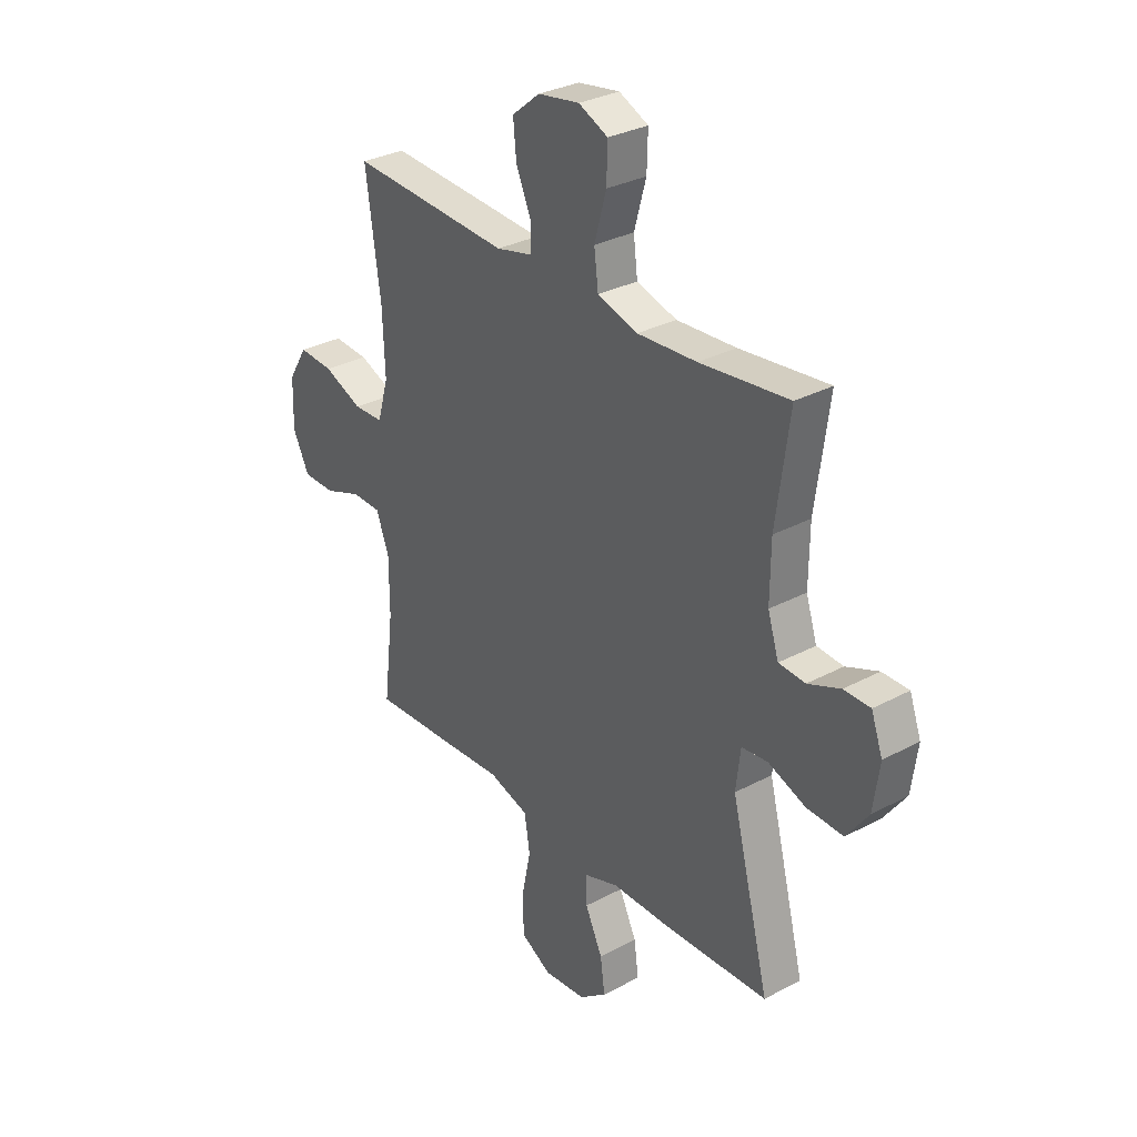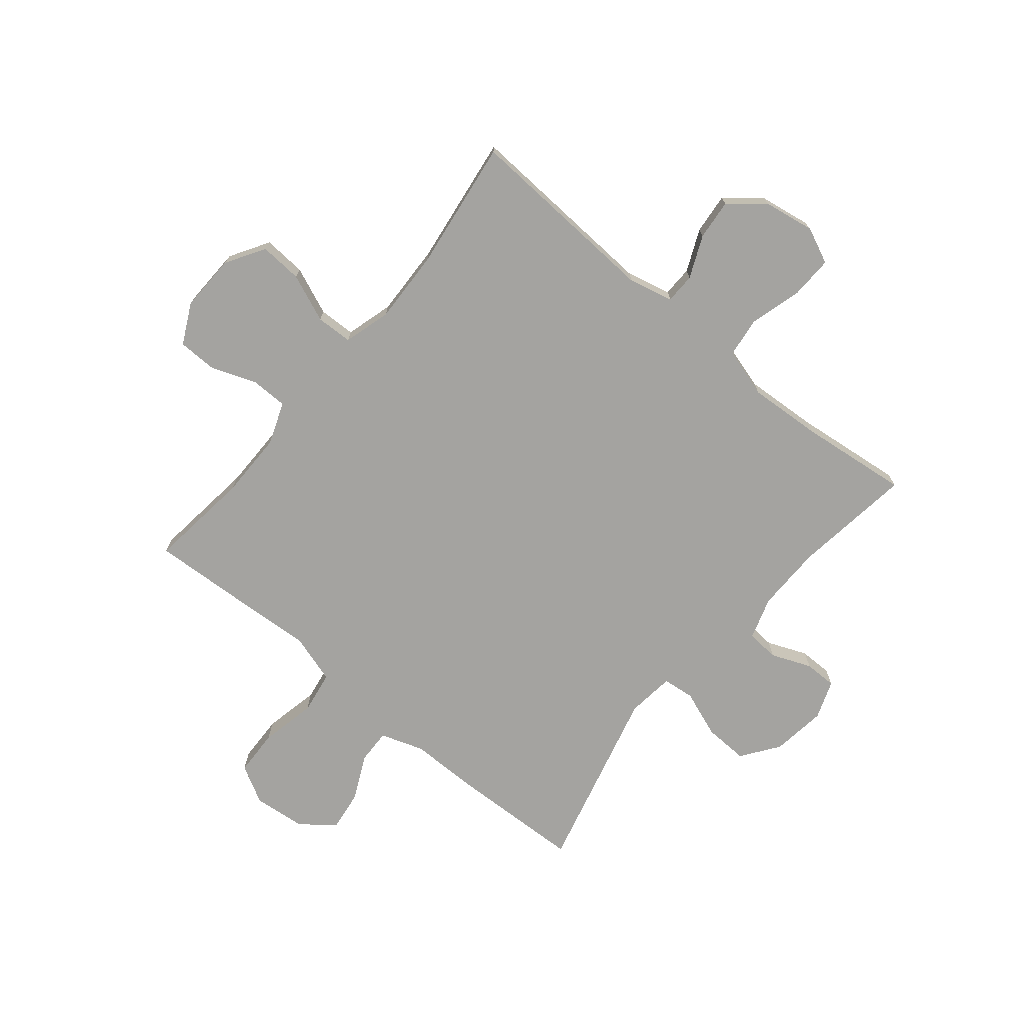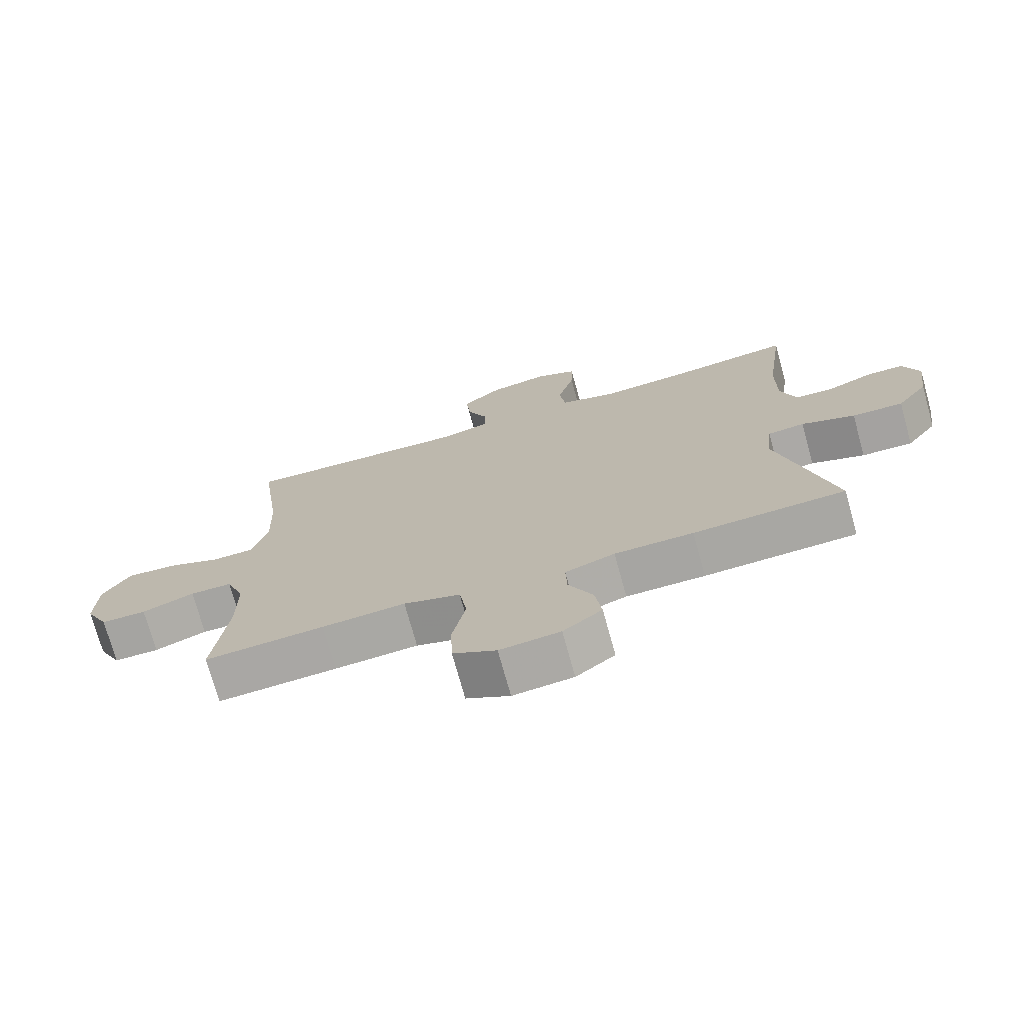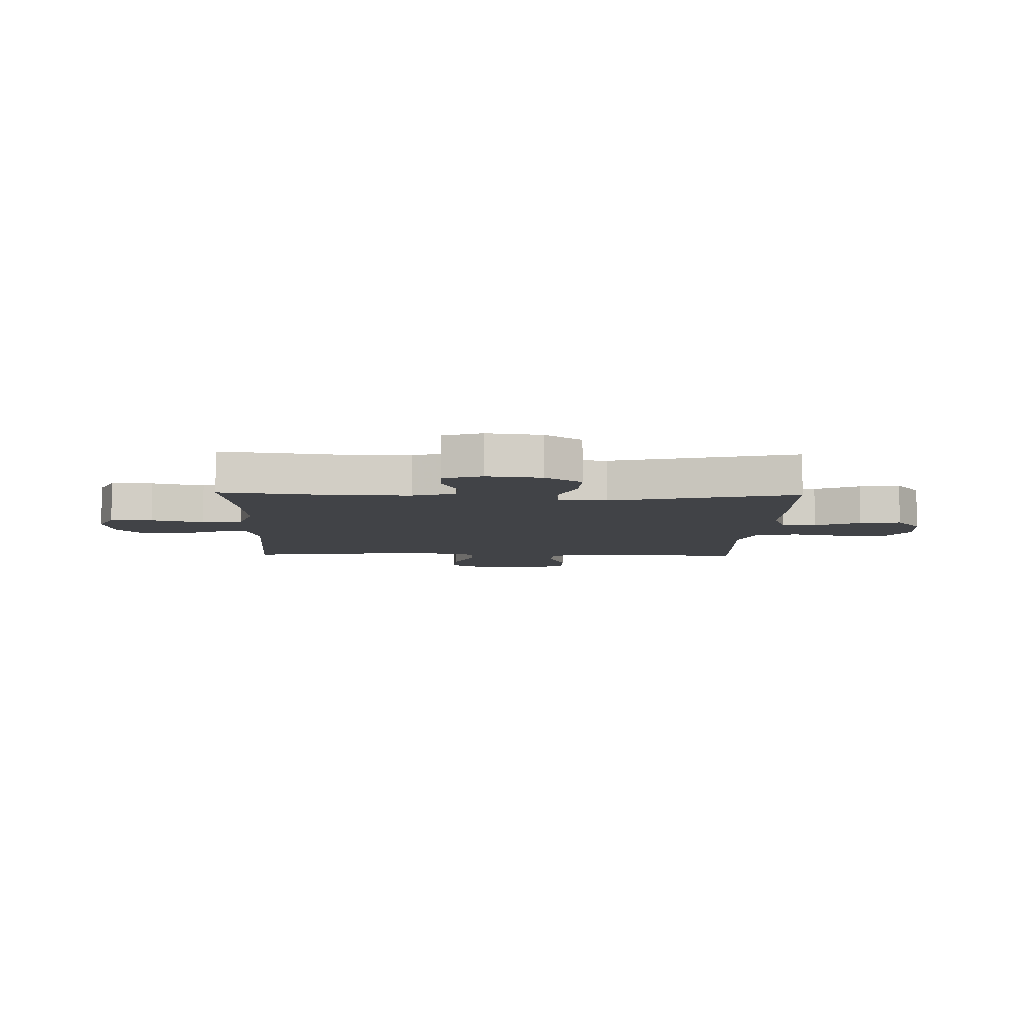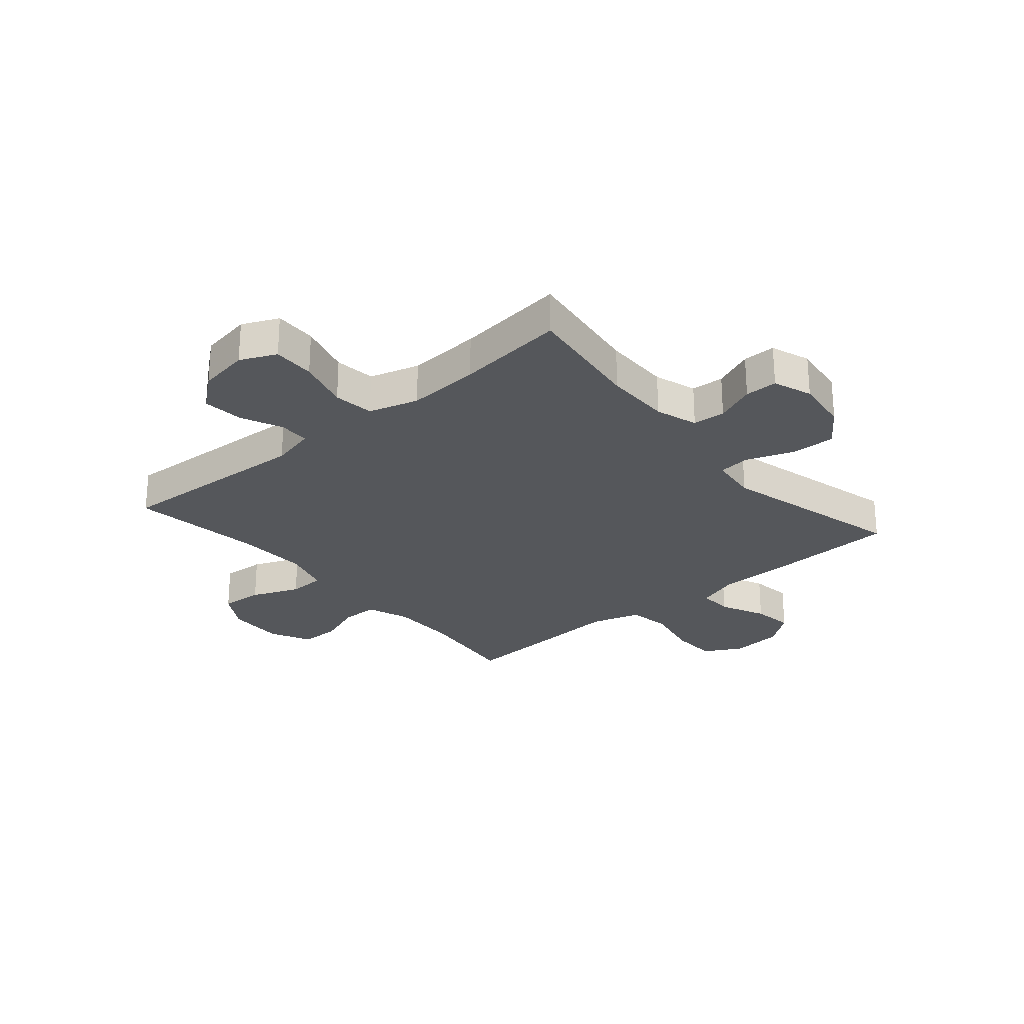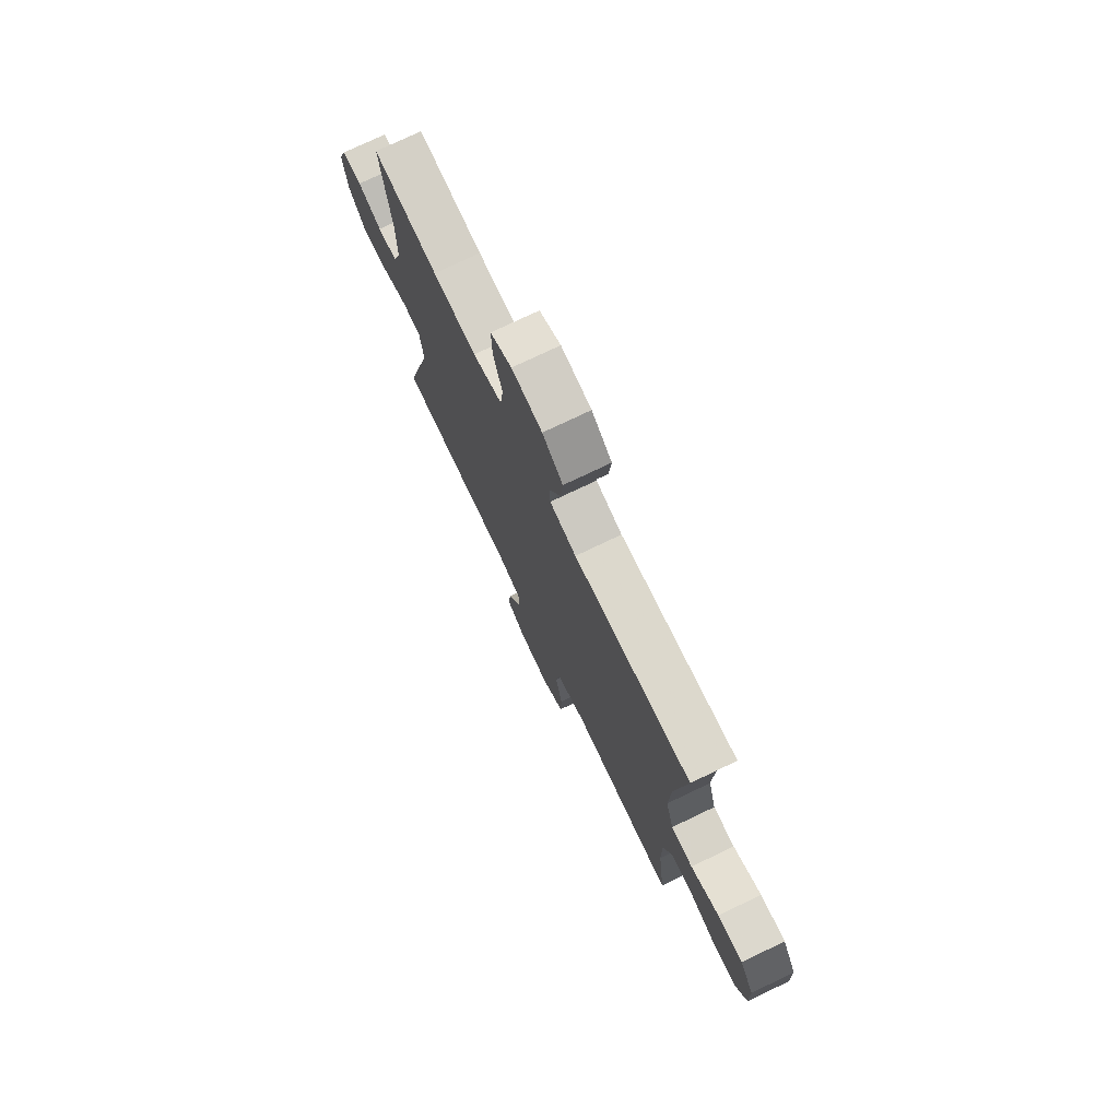
<metadata>
{"format":"obj","ext":"obj","renderer":"f3d","projection":"perspective","resolution":1024,"background":"white","views":[{"elev":31.2,"azim":52.7,"up":"+Z"},{"elev":-72.9,"azim":-39.6,"up":"+Y"},{"elev":-73.6,"azim":15.5,"up":"+Z"},{"elev":-7.2,"azim":88.2,"up":"+Y"},{"elev":-26.4,"azim":40.5,"up":"+Y"},{"elev":75.3,"azim":-115.6,"up":"+Z"}]}
</metadata>
<code>
v 0.5 0.07 -0.5
v 0.265 0.07 -0.509
v 0.143 0.07 -0.509
v 0.066 0.07 -0.535
v 0.068 0.07 -0.596
v 0.106 0.07 -0.676
v 0.116 0.07 -0.749
v 0.056 0.07 -0.795
v -0.037 0.07 -0.804
v -0.104 0.07 -0.767
v -0.107 0.07 -0.684
v -0.086 0.07 -0.585
v -0.098 0.07 -0.509
v -0.186 0.07 -0.482
v -0.315 0.07 -0.49
v -0.5 0.07 -0.5
v -0.478 0.07 -0.317
v -0.478 0.07 -0.199
v -0.506 0.07 -0.124
v -0.571 0.07 -0.123
v -0.652 0.07 -0.153
v -0.722 0.07 -0.152
v -0.758 0.07 -0.08
v -0.755 0.07 0.022
v -0.713 0.07 0.091
v -0.637 0.07 0.086
v -0.552 0.07 0.051
v -0.487 0.07 0.053
v -0.463 0.07 0.137
v -0.468 0.07 0.267
v -0.5 0.07 0.5
v -0.149 0.07 0.48
v -0.07 0.07 0.499
v -0.069 0.07 0.553
v -0.102 0.07 0.628
v -0.109 0.07 0.7
v -0.048 0.07 0.75
v 0.043 0.07 0.765
v 0.107 0.07 0.736
v 0.105 0.07 0.661
v 0.079 0.07 0.568
v 0.088 0.07 0.496
v 0.176 0.07 0.47
v 0.306 0.07 0.478
v 0.5 0.07 0.5
v 0.471 0.07 0.286
v 0.47 0.07 0.168
v 0.494 0.07 0.093
v 0.552 0.07 0.089
v 0.623 0.07 0.118
v 0.681 0.07 0.118
v 0.706 0.07 0.049
v 0.693 0.07 -0.048
v 0.645 0.07 -0.114
v 0.566 0.07 -0.111
v 0.483 0.07 -0.08
v 0.426 0.07 -0.086
v 0.416 0.07 -0.171
v 0.5 0 -0.5
v 0.265 0 -0.509
v 0.143 0 -0.509
v 0.066 0 -0.535
v 0.068 0 -0.596
v 0.106 0 -0.676
v 0.116 0 -0.749
v 0.056 0 -0.795
v -0.037 0 -0.804
v -0.104 0 -0.767
v -0.107 0 -0.684
v -0.086 0 -0.585
v -0.098 0 -0.509
v -0.186 0 -0.482
v -0.315 0 -0.49
v -0.5 0 -0.5
v -0.478 0 -0.317
v -0.478 0 -0.199
v -0.506 0 -0.124
v -0.571 0 -0.123
v -0.652 0 -0.153
v -0.722 0 -0.152
v -0.758 0 -0.08
v -0.755 0 0.022
v -0.713 0 0.091
v -0.637 0 0.086
v -0.552 0 0.051
v -0.487 0 0.053
v -0.463 0 0.137
v -0.468 0 0.267
v -0.5 0 0.5
v -0.149 0 0.48
v -0.07 0 0.499
v -0.069 0 0.553
v -0.102 0 0.628
v -0.109 0 0.7
v -0.048 0 0.75
v 0.043 0 0.765
v 0.107 0 0.736
v 0.105 0 0.661
v 0.079 0 0.568
v 0.088 0 0.496
v 0.176 0 0.47
v 0.306 0 0.478
v 0.5 0 0.5
v 0.471 0 0.286
v 0.47 0 0.168
v 0.494 0 0.093
v 0.552 0 0.089
v 0.623 0 0.118
v 0.681 0 0.118
v 0.706 0 0.049
v 0.693 0 -0.048
v 0.645 0 -0.114
v 0.566 0 -0.111
v 0.483 0 -0.08
v 0.426 0 -0.086
v 0.416 0 -0.171
f 54 55 56
f 53 54 56
f 52 53 56
f 51 52 56
f 50 51 56
f 49 50 56
f 48 49 56 57
f 47 48 57
f 46 47 57
f 44 45 46
f 43 44 46 57
f 42 43 57 58
f 39 40 41
f 38 39 41
f 37 38 41
f 36 37 41
f 35 36 41
f 34 35 41
f 33 34 41 42
f 1 2 3
f 58 1 3
f 42 58 3
f 33 42 3
f 32 33 3
f 25 26 27
f 24 25 27
f 23 24 27
f 22 23 27
f 21 22 27
f 20 21 27
f 19 20 27 28
f 18 19 28 29
f 14 15 16 17
f 17 18 29
f 14 17 29
f 13 14 29
f 10 11 12
f 9 10 12
f 8 9 12
f 7 8 12
f 6 7 12
f 5 6 12
f 4 5 12 13
f 3 4 13
f 32 3 13
f 31 32 13
f 30 31 13
f 13 29 30
f 114 113 112
f 114 112 111
f 114 111 110
f 114 110 109
f 114 109 108
f 114 108 107
f 115 114 107 106
f 115 106 105
f 115 105 104
f 104 103 102
f 115 104 102 101
f 116 115 101 100
f 99 98 97
f 99 97 96
f 99 96 95
f 99 95 94
f 99 94 93
f 99 93 92
f 100 99 92 91
f 61 60 59
f 61 59 116
f 61 116 100
f 61 100 91
f 61 91 90
f 85 84 83
f 85 83 82
f 85 82 81
f 85 81 80
f 85 80 79
f 85 79 78
f 86 85 78 77
f 87 86 77 76
f 75 74 73 72
f 87 76 75
f 87 75 72
f 87 72 71
f 70 69 68
f 70 68 67
f 70 67 66
f 70 66 65
f 70 65 64
f 70 64 63
f 71 70 63 62
f 71 62 61
f 71 61 90
f 71 90 89
f 71 89 88
f 88 87 71
f 1 59 60 2
f 2 60 61 3
f 3 61 62 4
f 4 62 63 5
f 5 63 64 6
f 6 64 65 7
f 7 65 66 8
f 8 66 67 9
f 9 67 68 10
f 10 68 69 11
f 11 69 70 12
f 12 70 71 13
f 13 71 72 14
f 14 72 73 15
f 15 73 74 16
f 16 74 75 17
f 17 75 76 18
f 18 76 77 19
f 19 77 78 20
f 20 78 79 21
f 21 79 80 22
f 22 80 81 23
f 23 81 82 24
f 24 82 83 25
f 25 83 84 26
f 26 84 85 27
f 27 85 86 28
f 28 86 87 29
f 29 87 88 30
f 30 88 89 31
f 31 89 90 32
f 32 90 91 33
f 33 91 92 34
f 34 92 93 35
f 35 93 94 36
f 36 94 95 37
f 37 95 96 38
f 38 96 97 39
f 39 97 98 40
f 40 98 99 41
f 41 99 100 42
f 42 100 101 43
f 43 101 102 44
f 44 102 103 45
f 45 103 104 46
f 46 104 105 47
f 47 105 106 48
f 48 106 107 49
f 49 107 108 50
f 50 108 109 51
f 51 109 110 52
f 52 110 111 53
f 53 111 112 54
f 54 112 113 55
f 55 113 114 56
f 56 114 115 57
f 57 115 116 58
f 58 116 59 1

</code>
